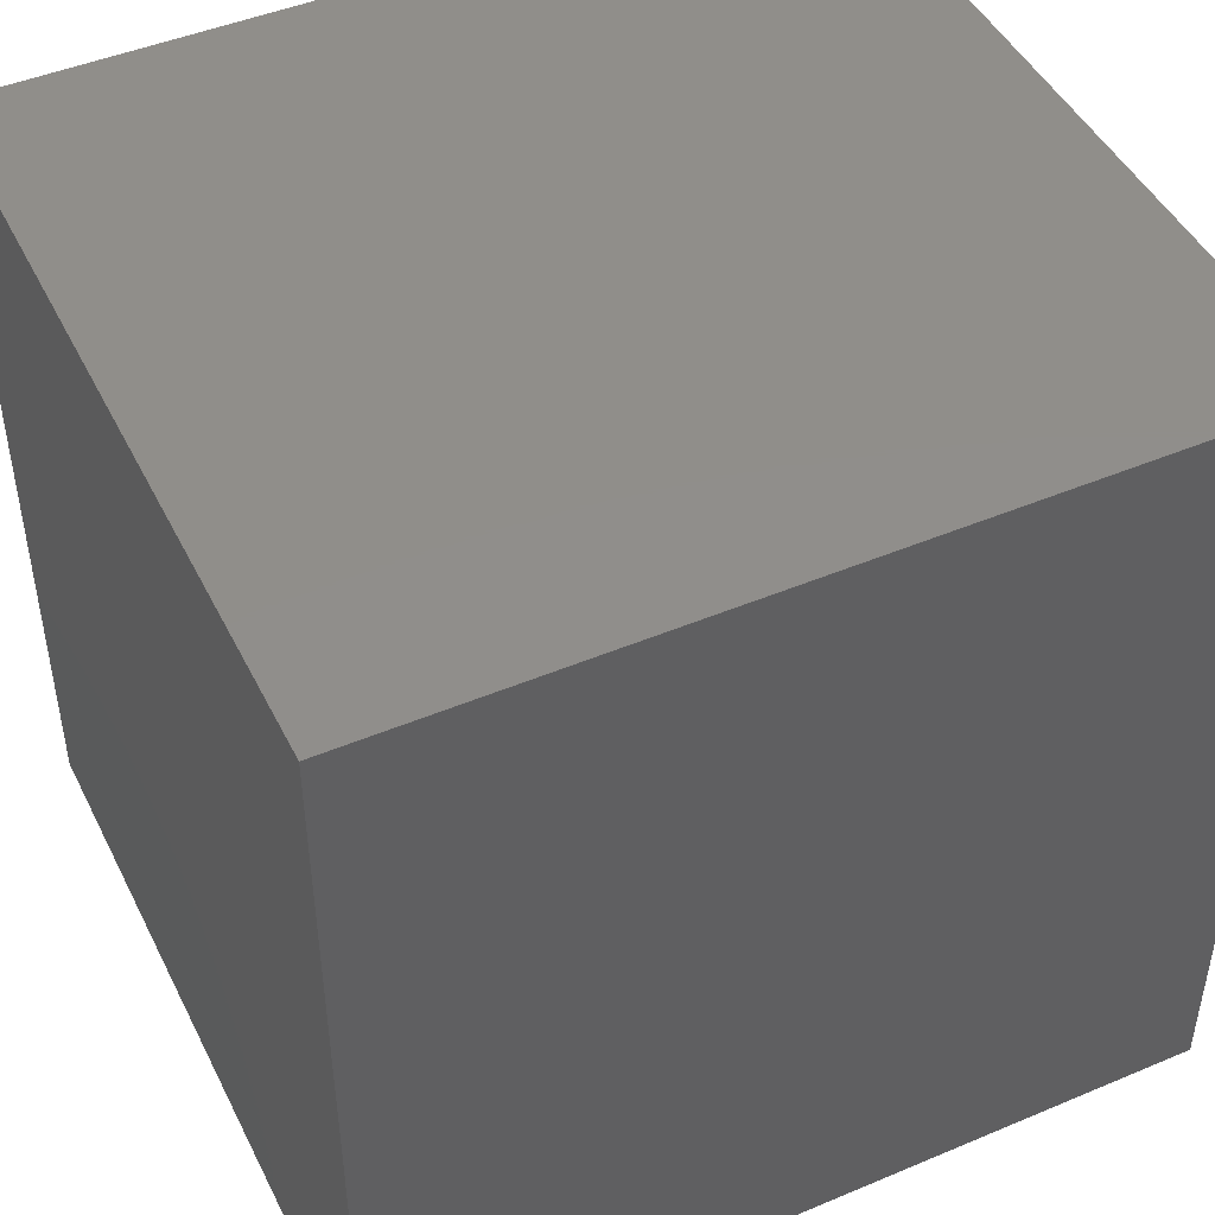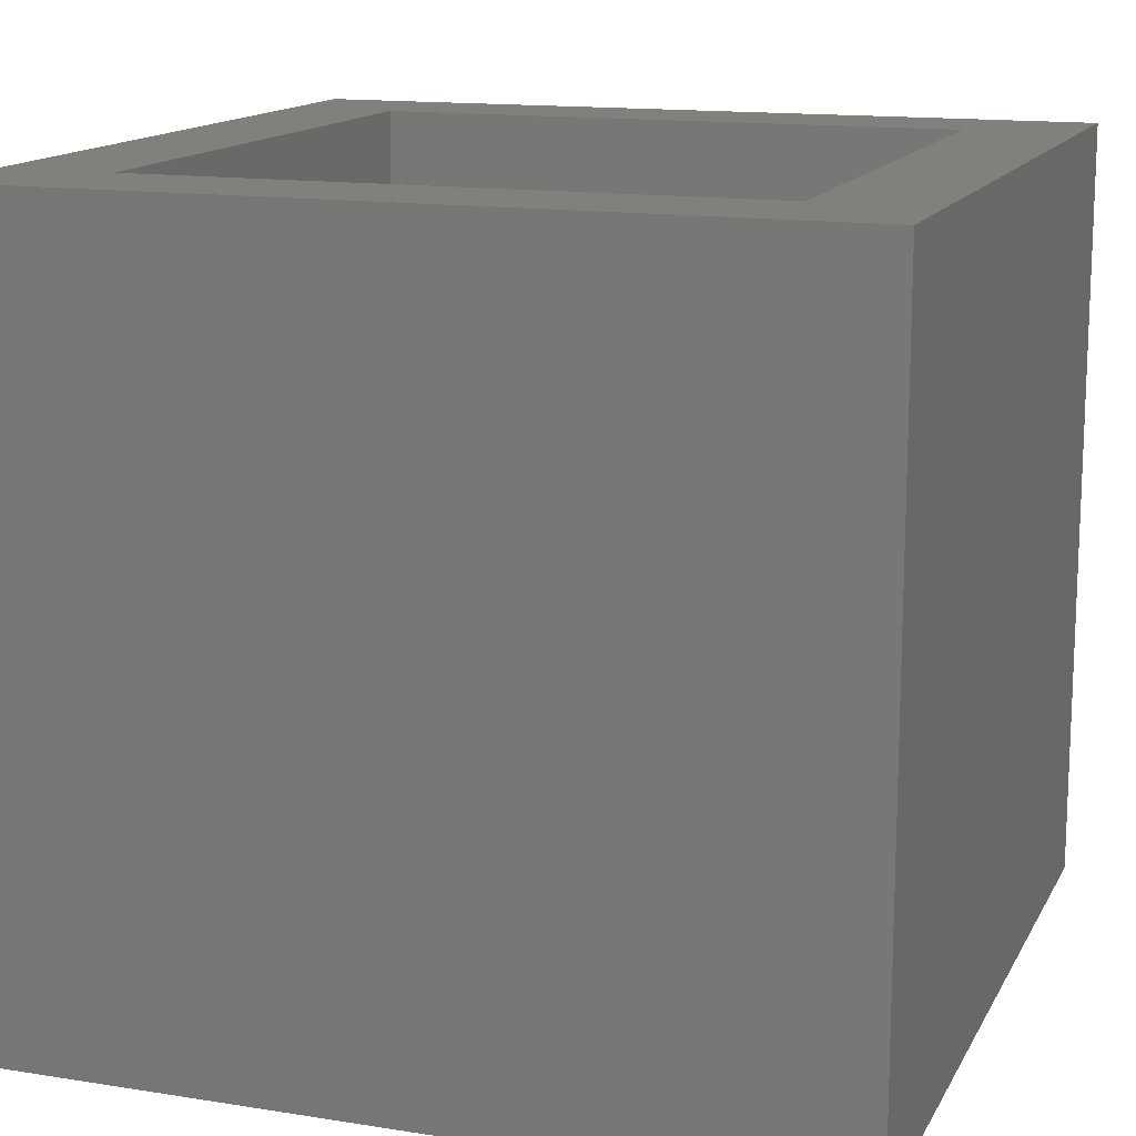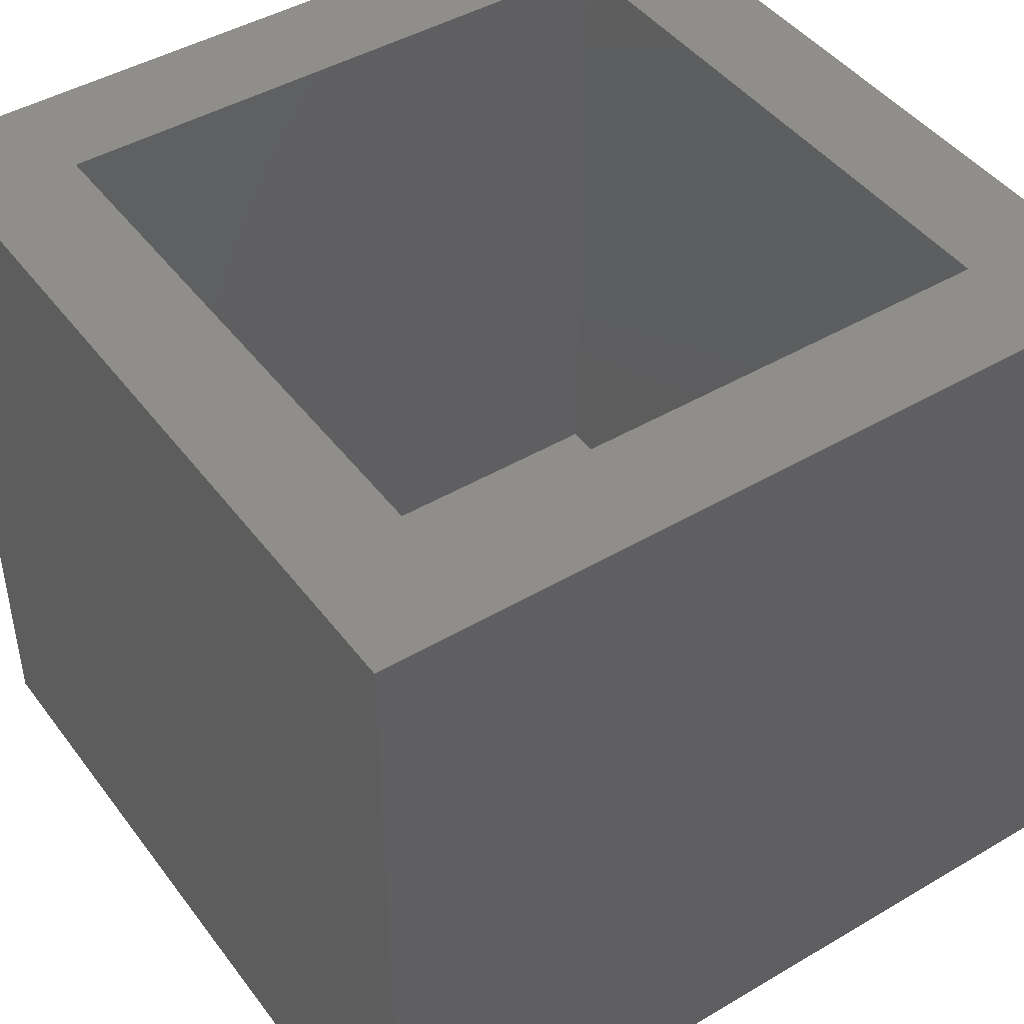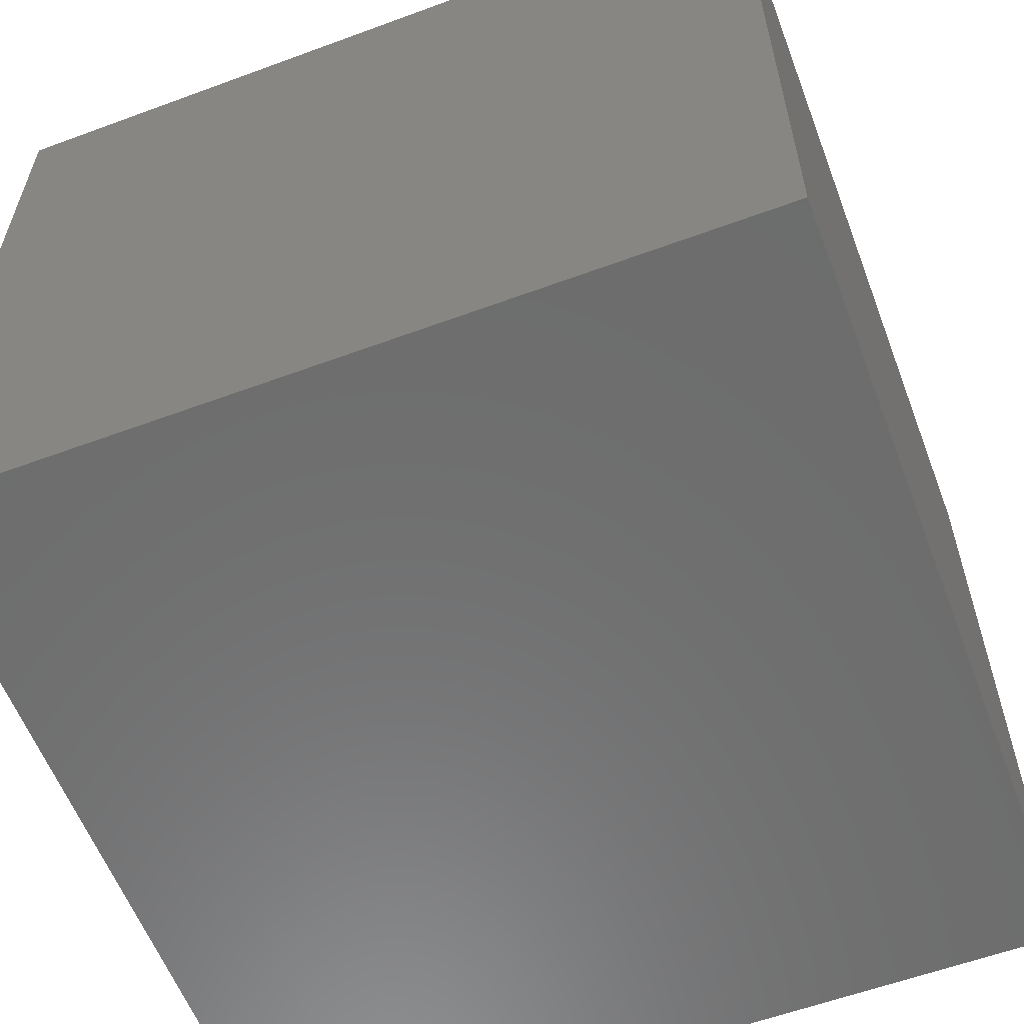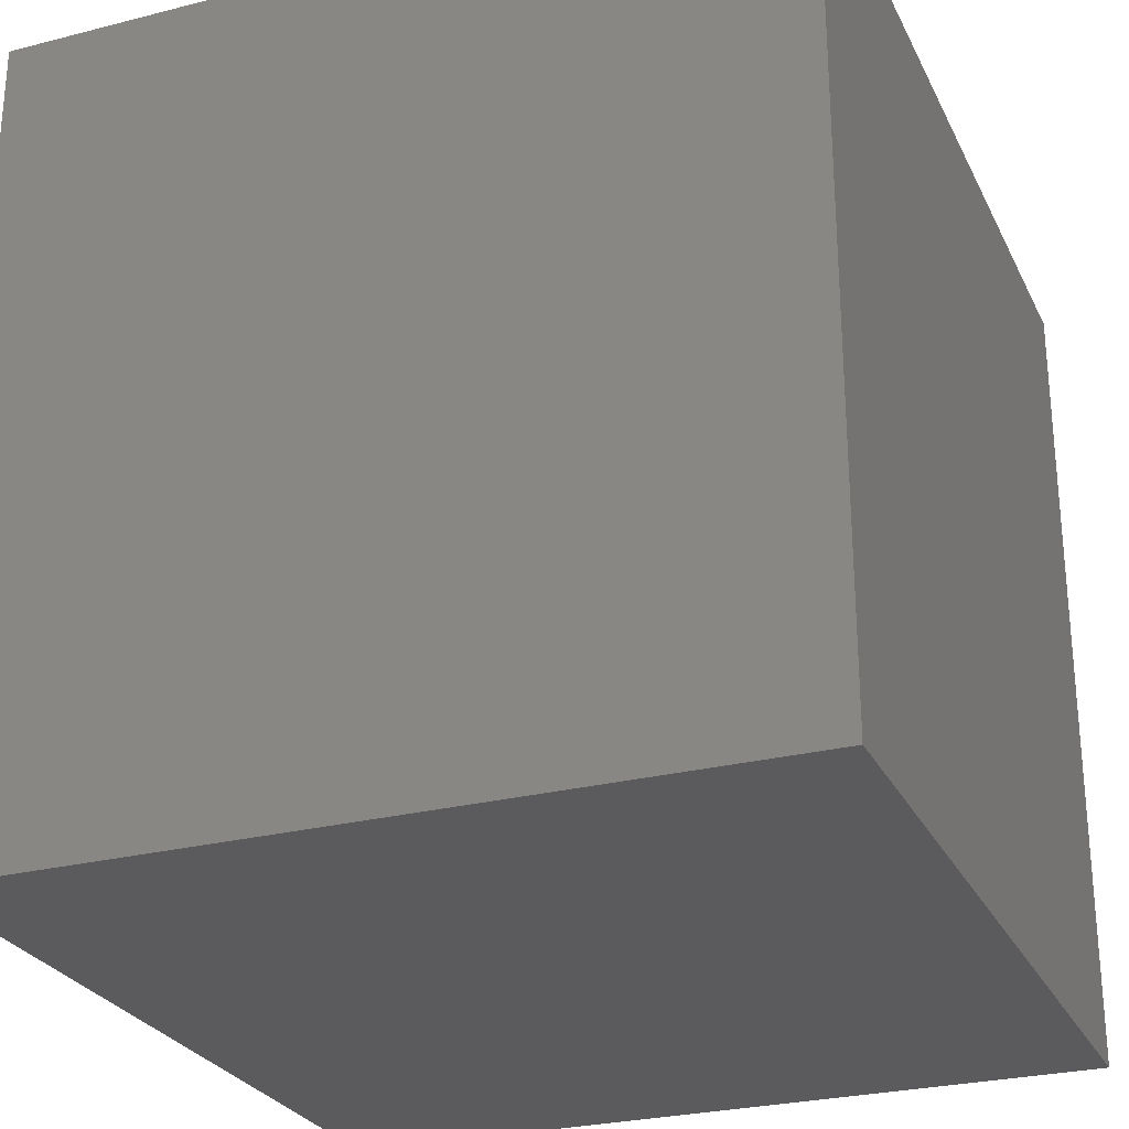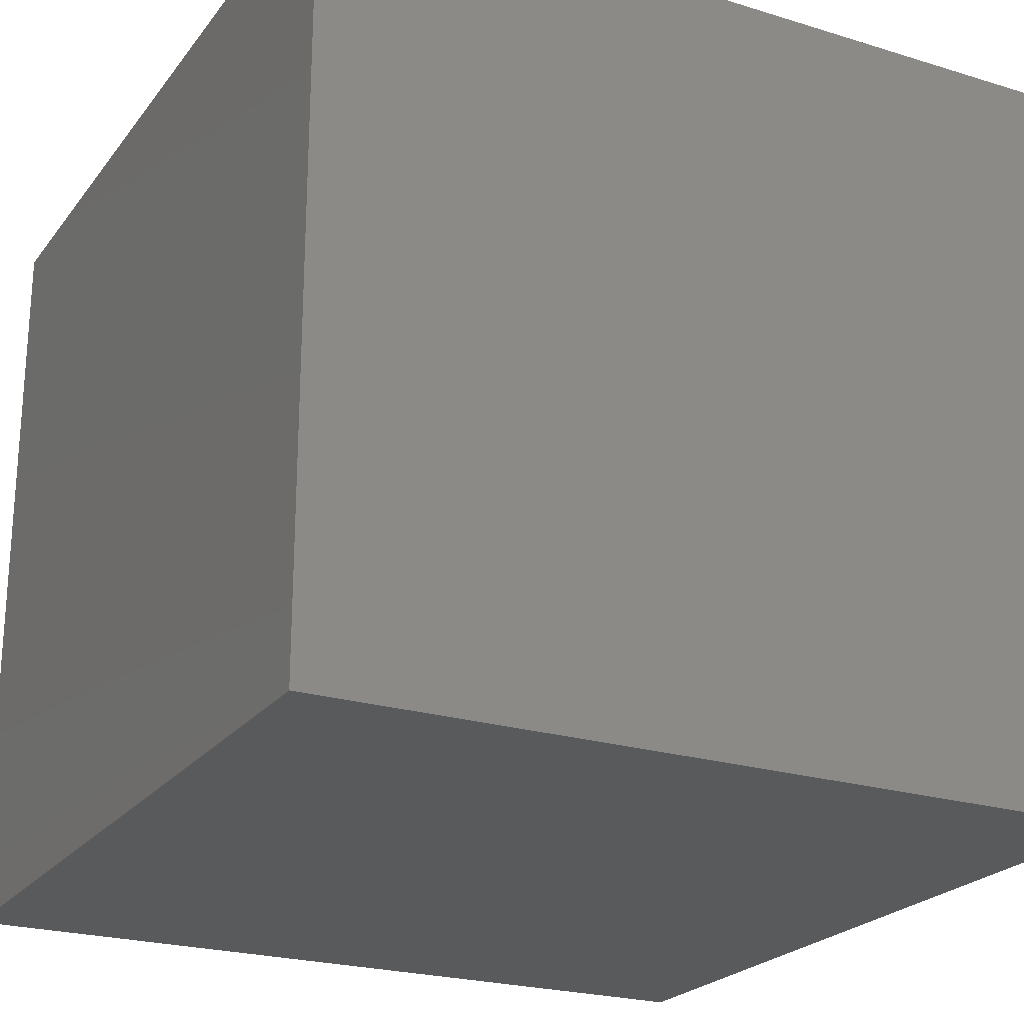
<metadata>
{"format":"stl","ext":"stl","renderer":"f3d","projection":"perspective","resolution":1024,"background":"white","views":[{"elev":46.5,"azim":154.4,"up":"+Y"},{"elev":14.2,"azim":-160.7,"up":"+Z"},{"elev":44.8,"azim":145.6,"up":"+Z"},{"elev":-59.0,"azim":-159.2,"up":"+Z"},{"elev":-27.0,"azim":111.6,"up":"+Y"},{"elev":-23.2,"azim":62.5,"up":"+Z"}]}
</metadata>
<code>
# stl→obj: 16 verts, 28 faces
v -0.8359 0.8359 0.75
v -0.6094 0.6094 0.75
v 0.8359 0.8359 0.75
v 0.6094 0.6094 0.75
v 0.8359 -0.8359 0.75
v 0.6094 -0.6094 0.75
v -0.8359 -0.8359 0.75
v -0.6094 -0.6094 0.75
v 0.6094 -0.6094 -0.6094
v 0.6094 0.6094 -0.6094
v -0.6094 -0.6094 -0.6094
v -0.6094 0.6094 -0.6094
v -0.8359 0.8359 -0.8359
v 0.8359 0.8359 -0.8359
v -0.8359 -0.8359 -0.8359
v 0.8359 -0.8359 -0.8359
f 1 2 3
f 3 2 4
f 3 4 5
f 5 4 6
f 5 6 7
f 7 6 8
f 7 8 1
f 1 8 2
f 9 6 10
f 10 6 4
f 8 11 2
f 2 11 12
f 12 10 2
f 2 10 4
f 11 8 9
f 9 8 6
f 13 14 15
f 15 14 16
f 14 3 16
f 16 3 5
f 1 13 7
f 7 13 15
f 1 3 13
f 13 3 14
f 7 15 5
f 5 15 16
f 12 11 10
f 10 11 9

</code>
